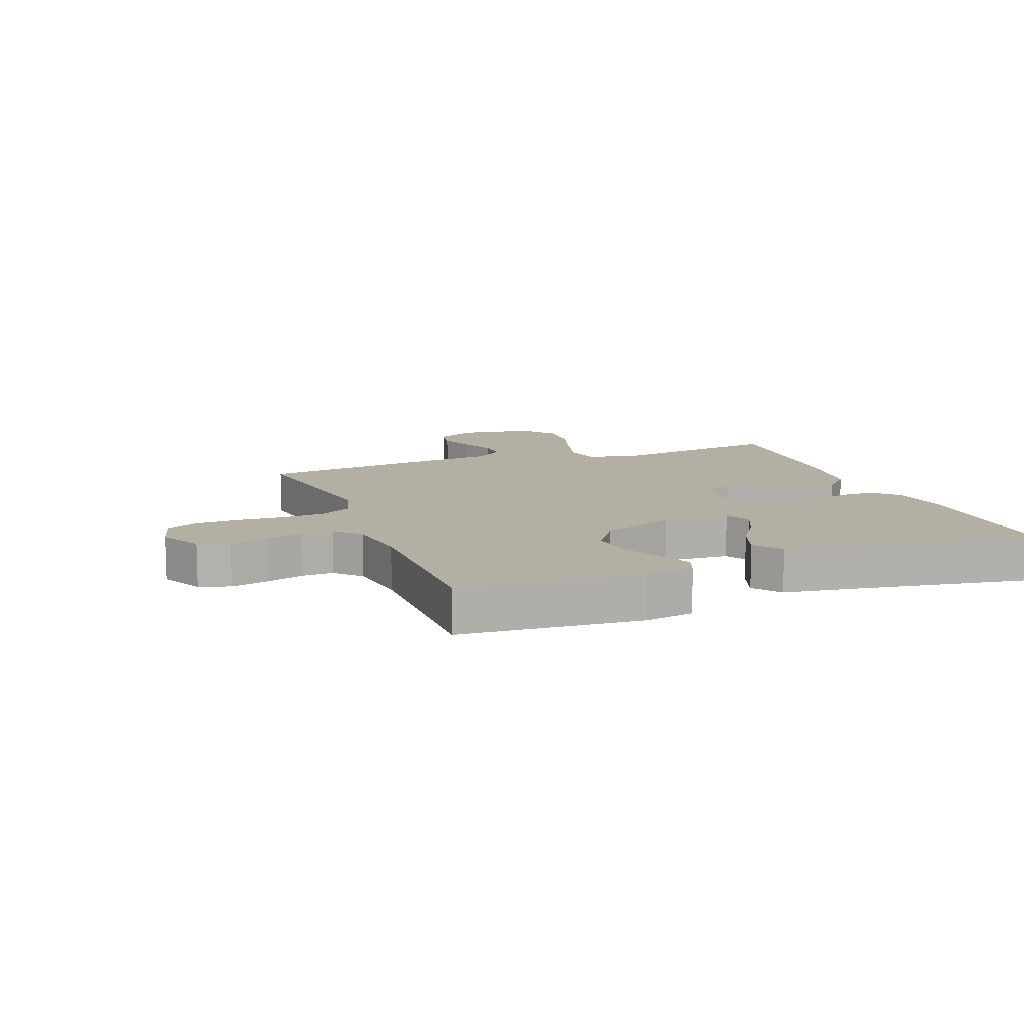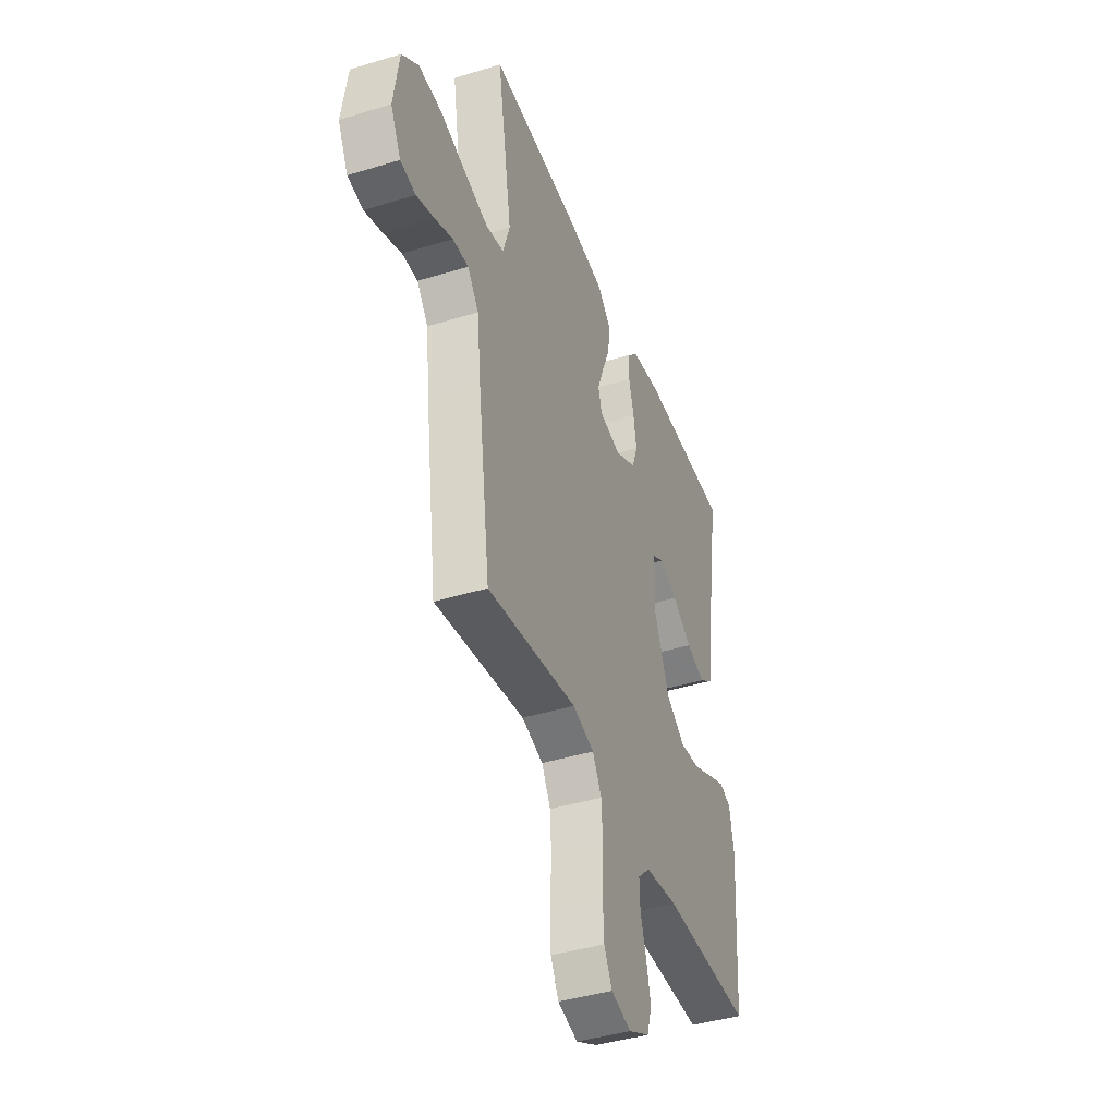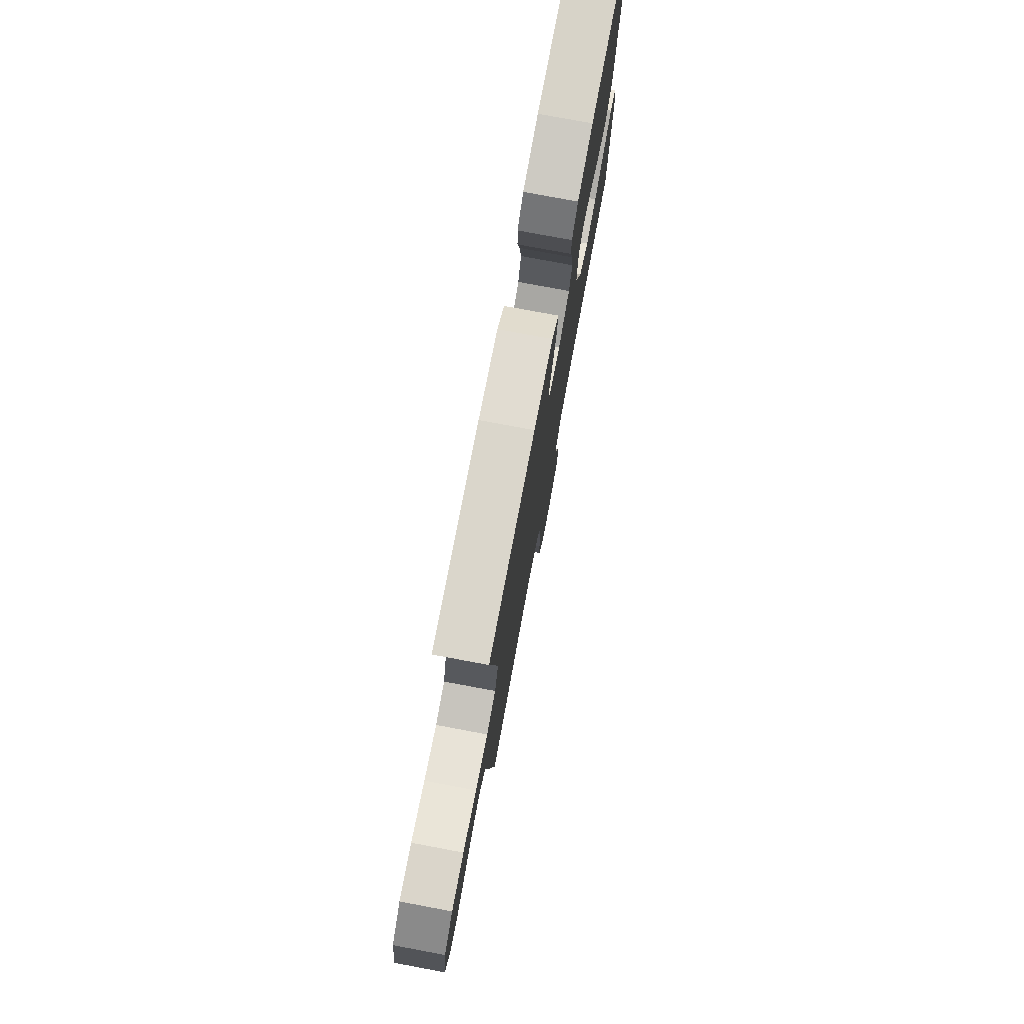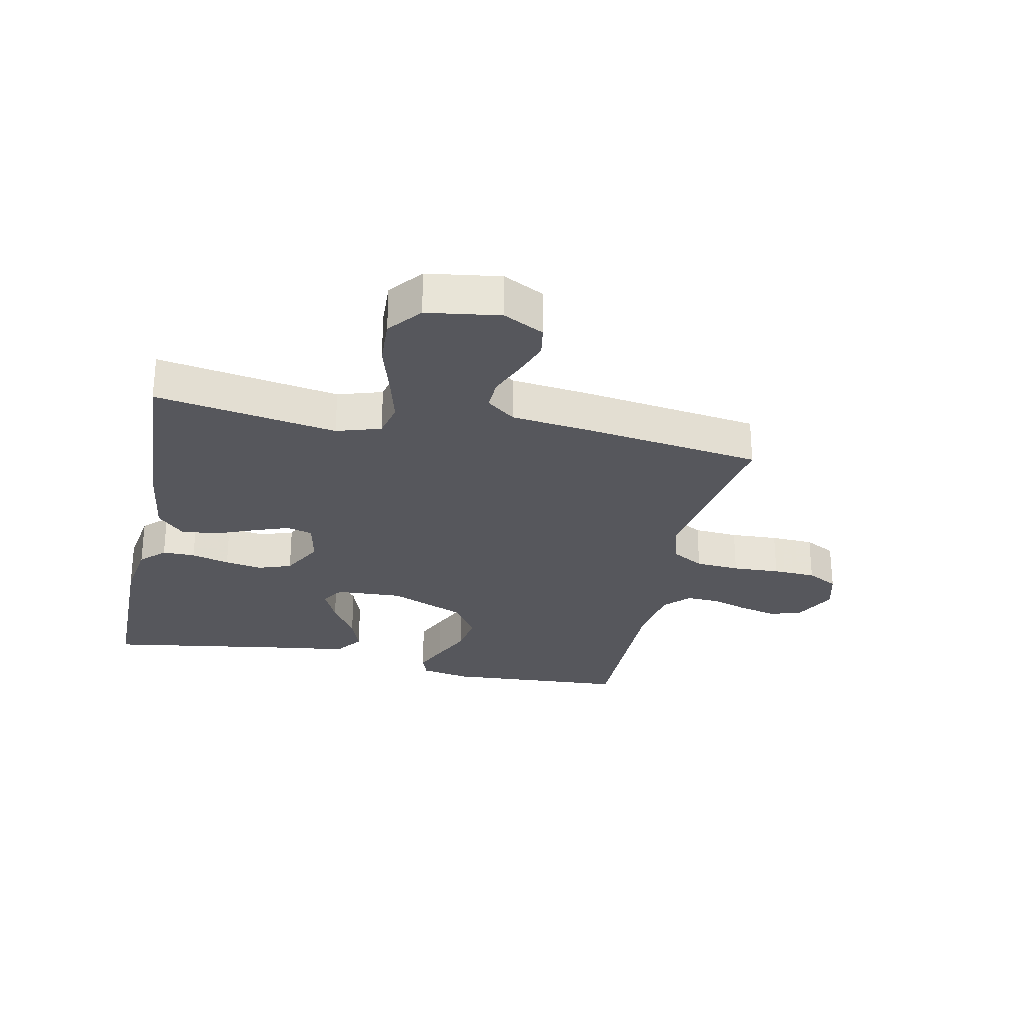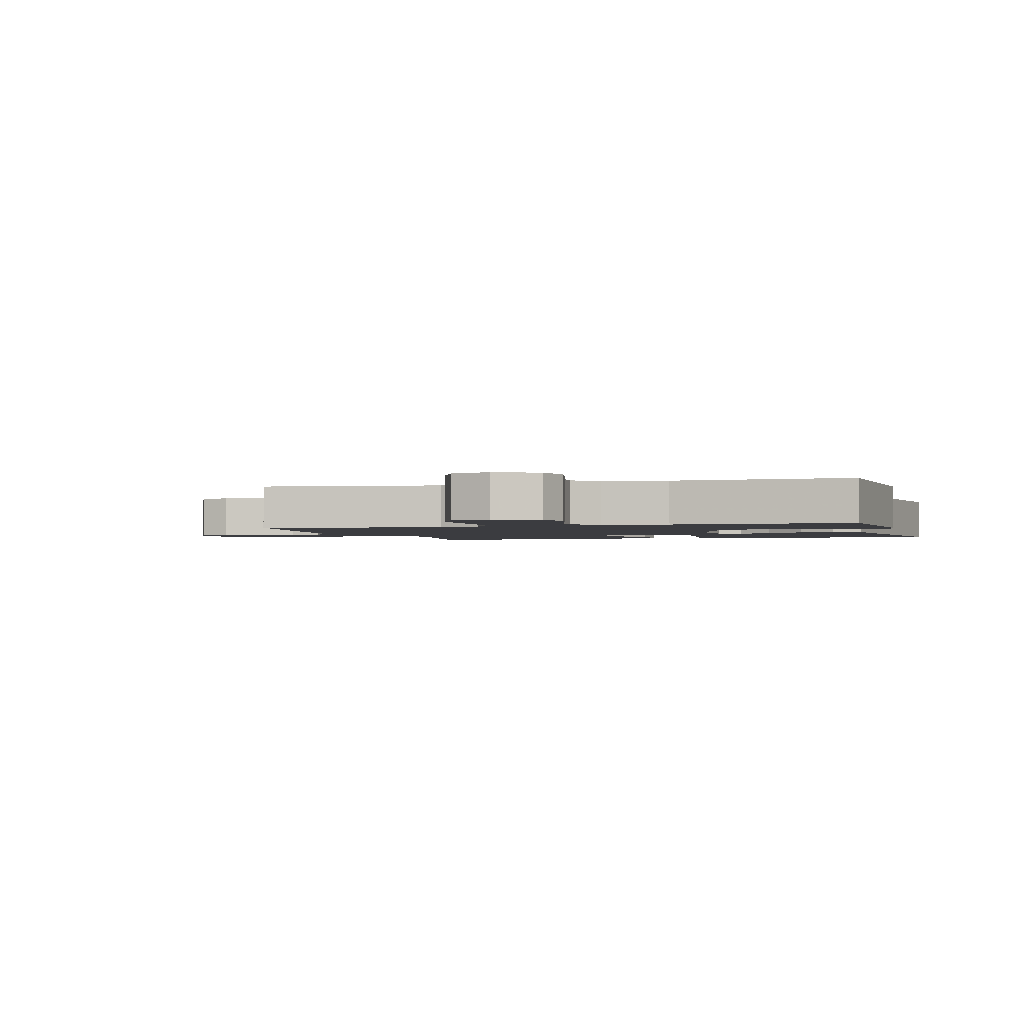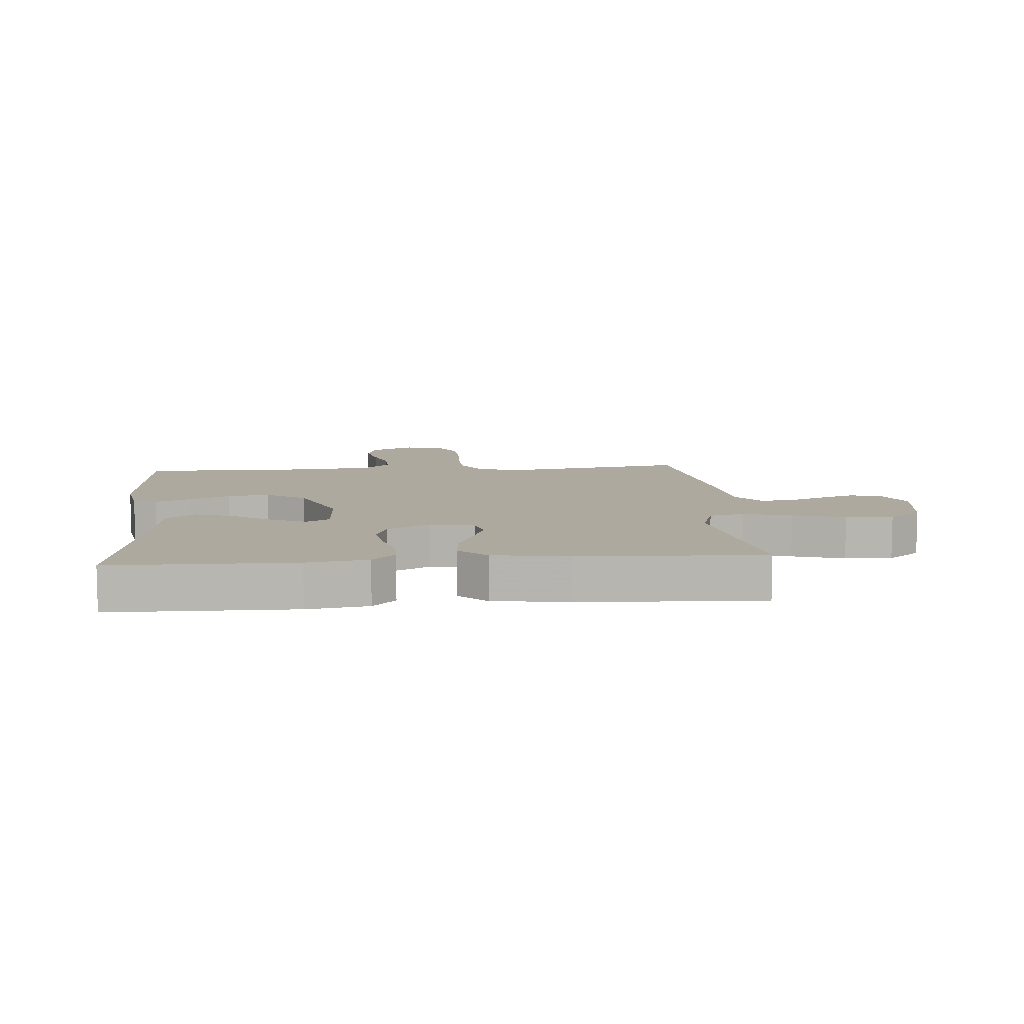
<metadata>
{"format":"obj","ext":"obj","renderer":"f3d","projection":"perspective","resolution":1024,"background":"white","views":[{"elev":11.2,"azim":-110.6,"up":"+Y"},{"elev":-41.9,"azim":110.2,"up":"+Z"},{"elev":77.2,"azim":100.6,"up":"+Z"},{"elev":-27.5,"azim":78.0,"up":"+Y"},{"elev":-2.0,"azim":-163.4,"up":"+Y"},{"elev":9.1,"azim":-4.8,"up":"+Y"}]}
</metadata>
<code>
v -0.5 0.07 -0.5
v -0.521 0.07 -0.2
v -0.506 0.07 -0.118
v -0.467 0.07 -0.104
v -0.41 0.07 -0.129
v -0.343 0.07 -0.16
v -0.274 0.07 -0.17
v -0.209 0.07 -0.126
v -0.157 0.07 0
v -0.163 0.07 0.11
v -0.201 0.07 0.133
v -0.26 0.07 0.106
v -0.326 0.07 0.063
v -0.388 0.07 0.041
v -0.434 0.07 0.075
v -0.452 0.07 0.2
v -0.5 0.07 0.5
v -0.2 0.07 0.503
v -0.1 0.07 0.488
v -0.062 0.07 0.449
v -0.062 0.07 0.395
v -0.079 0.07 0.332
v -0.089 0.07 0.27
v -0.07 0.07 0.216
v 0 0.07 0.179
v 0.073 0.07 0.194
v 0.085 0.07 0.237
v 0.063 0.07 0.296
v 0.036 0.07 0.362
v 0.031 0.07 0.422
v 0.076 0.07 0.466
v 0.2 0.07 0.483
v 0.5 0.07 0.5
v 0.451 0.07 0.2
v 0.474 0.07 0.127
v 0.532 0.07 0.114
v 0.611 0.07 0.135
v 0.697 0.07 0.161
v 0.775 0.07 0.165
v 0.83 0.07 0.121
v 0.848 0.07 0
v 0.814 0.07 -0.067
v 0.763 0.07 -0.076
v 0.704 0.07 -0.055
v 0.644 0.07 -0.03
v 0.592 0.07 -0.028
v 0.555 0.07 -0.076
v 0.541 0.07 -0.2
v 0.5 0.07 -0.5
v 0.2 0.07 -0.453
v 0.128 0.07 -0.474
v 0.098 0.07 -0.527
v 0.093 0.07 -0.6
v 0.097 0.07 -0.678
v 0.094 0.07 -0.749
v 0.067 0.07 -0.8
v 0 0.07 -0.818
v -0.071 0.07 -0.782
v -0.087 0.07 -0.73
v -0.073 0.07 -0.669
v -0.053 0.07 -0.606
v -0.051 0.07 -0.552
v -0.092 0.07 -0.513
v -0.2 0.07 -0.498
v -0.5 0 -0.5
v -0.521 0 -0.2
v -0.506 0 -0.118
v -0.467 0 -0.104
v -0.41 0 -0.129
v -0.343 0 -0.16
v -0.274 0 -0.17
v -0.209 0 -0.126
v -0.157 0 0
v -0.163 0 0.11
v -0.201 0 0.133
v -0.26 0 0.106
v -0.326 0 0.063
v -0.388 0 0.041
v -0.434 0 0.075
v -0.452 0 0.2
v -0.5 0 0.5
v -0.2 0 0.503
v -0.1 0 0.488
v -0.062 0 0.449
v -0.062 0 0.395
v -0.079 0 0.332
v -0.089 0 0.27
v -0.07 0 0.216
v 0 0 0.179
v 0.073 0 0.194
v 0.085 0 0.237
v 0.063 0 0.296
v 0.036 0 0.362
v 0.031 0 0.422
v 0.076 0 0.466
v 0.2 0 0.483
v 0.5 0 0.5
v 0.451 0 0.2
v 0.474 0 0.127
v 0.532 0 0.114
v 0.611 0 0.135
v 0.697 0 0.161
v 0.775 0 0.165
v 0.83 0 0.121
v 0.848 0 0
v 0.814 0 -0.067
v 0.763 0 -0.076
v 0.704 0 -0.055
v 0.644 0 -0.03
v 0.592 0 -0.028
v 0.555 0 -0.076
v 0.541 0 -0.2
v 0.5 0 -0.5
v 0.2 0 -0.453
v 0.128 0 -0.474
v 0.098 0 -0.527
v 0.093 0 -0.6
v 0.097 0 -0.678
v 0.094 0 -0.749
v 0.067 0 -0.8
v 0 0 -0.818
v -0.071 0 -0.782
v -0.087 0 -0.73
v -0.073 0 -0.669
v -0.053 0 -0.606
v -0.051 0 -0.552
v -0.092 0 -0.513
v -0.2 0 -0.498
f 59 60 61
f 58 59 61
f 57 58 61
f 56 57 61
f 55 56 61
f 54 55 61
f 53 54 61
f 52 53 61 62
f 51 52 62 63
f 47 48 49 50
f 51 63 64
f 50 51 64
f 47 50 64
f 46 47 64
f 43 44 45
f 42 43 45
f 41 42 45
f 40 41 45
f 39 40 45
f 38 39 45
f 37 38 45
f 36 37 45 46
f 32 33 34
f 31 32 34
f 30 31 34
f 29 30 34
f 28 29 34
f 27 28 34 35
f 26 27 35
f 36 46 64
f 35 36 64
f 26 35 64
f 25 26 64
f 20 21 22
f 19 20 22
f 18 19 22
f 17 18 22
f 16 17 22
f 16 22 23
f 15 16 23
f 14 15 23
f 13 14 23
f 12 13 23
f 11 12 23 24
f 4 5 6
f 3 4 6
f 2 3 6
f 1 2 6
f 64 1 6
f 64 6 7
f 10 11 24 25
f 9 10 25
f 8 9 25 64
f 7 8 64
f 125 124 123
f 125 123 122
f 125 122 121
f 125 121 120
f 125 120 119
f 125 119 118
f 125 118 117
f 126 125 117 116
f 127 126 116 115
f 114 113 112 111
f 128 127 115
f 128 115 114
f 128 114 111
f 128 111 110
f 109 108 107
f 109 107 106
f 109 106 105
f 109 105 104
f 109 104 103
f 109 103 102
f 109 102 101
f 110 109 101 100
f 98 97 96
f 98 96 95
f 98 95 94
f 98 94 93
f 98 93 92
f 99 98 92 91
f 99 91 90
f 128 110 100
f 128 100 99
f 128 99 90
f 128 90 89
f 86 85 84
f 86 84 83
f 86 83 82
f 86 82 81
f 86 81 80
f 87 86 80
f 87 80 79
f 87 79 78
f 87 78 77
f 87 77 76
f 88 87 76 75
f 70 69 68
f 70 68 67
f 70 67 66
f 70 66 65
f 70 65 128
f 71 70 128
f 89 88 75 74
f 89 74 73
f 128 89 73 72
f 128 72 71
f 1 65 66 2
f 2 66 67 3
f 3 67 68 4
f 4 68 69 5
f 5 69 70 6
f 6 70 71 7
f 7 71 72 8
f 8 72 73 9
f 9 73 74 10
f 10 74 75 11
f 11 75 76 12
f 12 76 77 13
f 13 77 78 14
f 14 78 79 15
f 15 79 80 16
f 16 80 81 17
f 17 81 82 18
f 18 82 83 19
f 19 83 84 20
f 20 84 85 21
f 21 85 86 22
f 22 86 87 23
f 23 87 88 24
f 24 88 89 25
f 25 89 90 26
f 26 90 91 27
f 27 91 92 28
f 28 92 93 29
f 29 93 94 30
f 30 94 95 31
f 31 95 96 32
f 32 96 97 33
f 33 97 98 34
f 34 98 99 35
f 35 99 100 36
f 36 100 101 37
f 37 101 102 38
f 38 102 103 39
f 39 103 104 40
f 40 104 105 41
f 41 105 106 42
f 42 106 107 43
f 43 107 108 44
f 44 108 109 45
f 45 109 110 46
f 46 110 111 47
f 47 111 112 48
f 48 112 113 49
f 49 113 114 50
f 50 114 115 51
f 51 115 116 52
f 52 116 117 53
f 53 117 118 54
f 54 118 119 55
f 55 119 120 56
f 56 120 121 57
f 57 121 122 58
f 58 122 123 59
f 59 123 124 60
f 60 124 125 61
f 61 125 126 62
f 62 126 127 63
f 63 127 128 64
f 64 128 65 1

</code>
